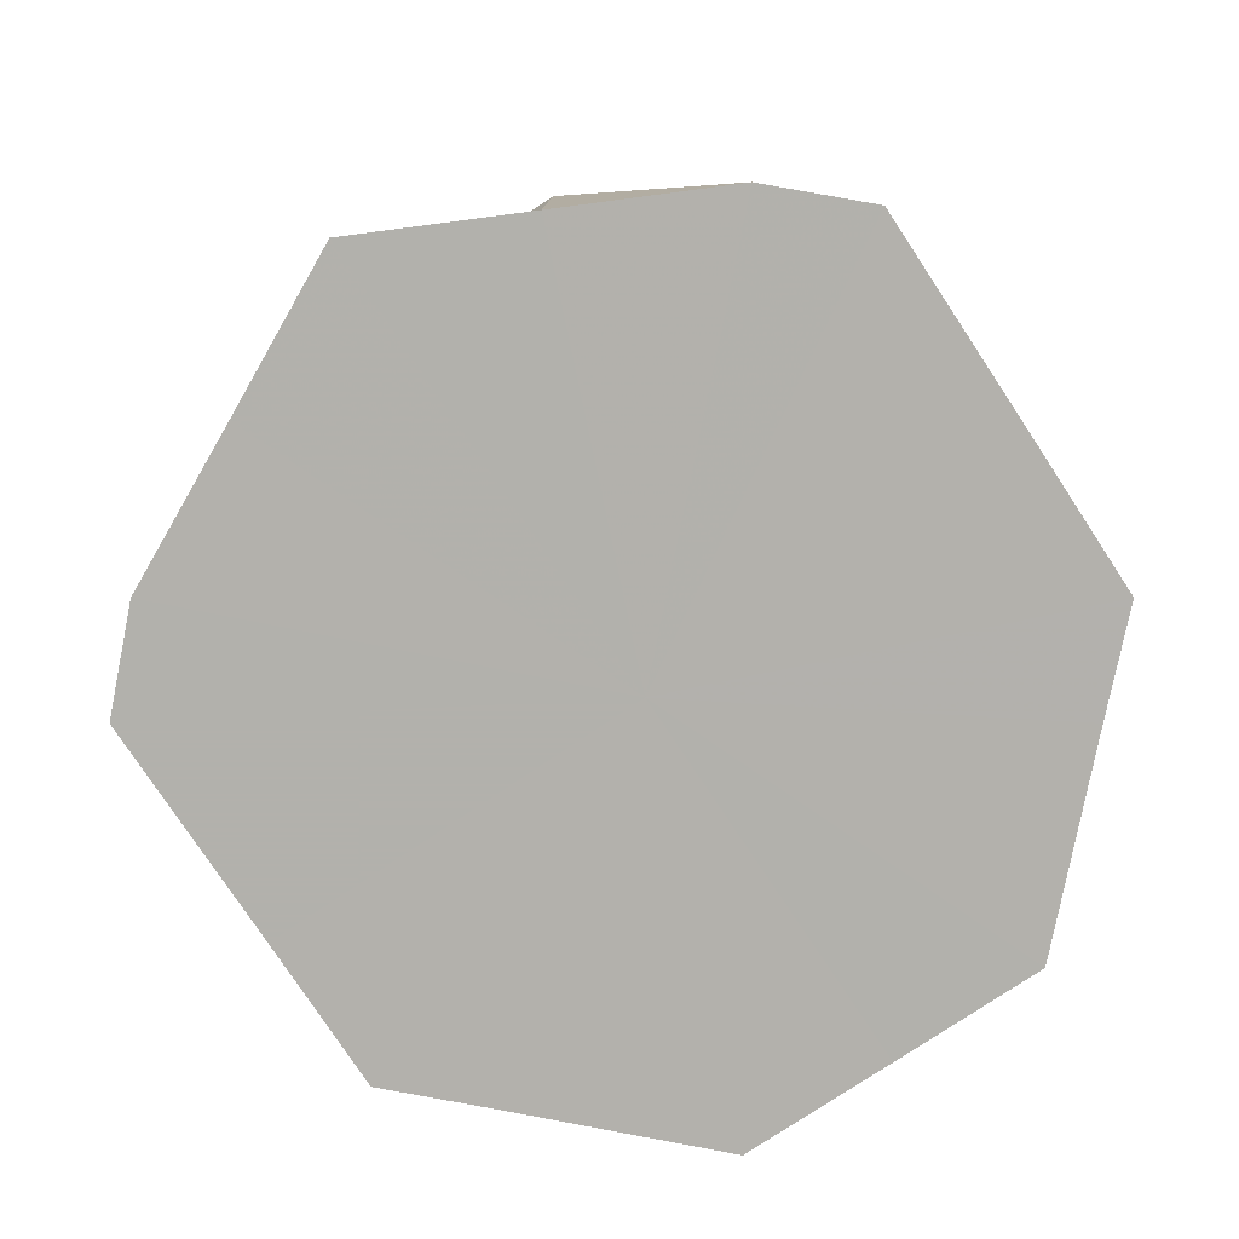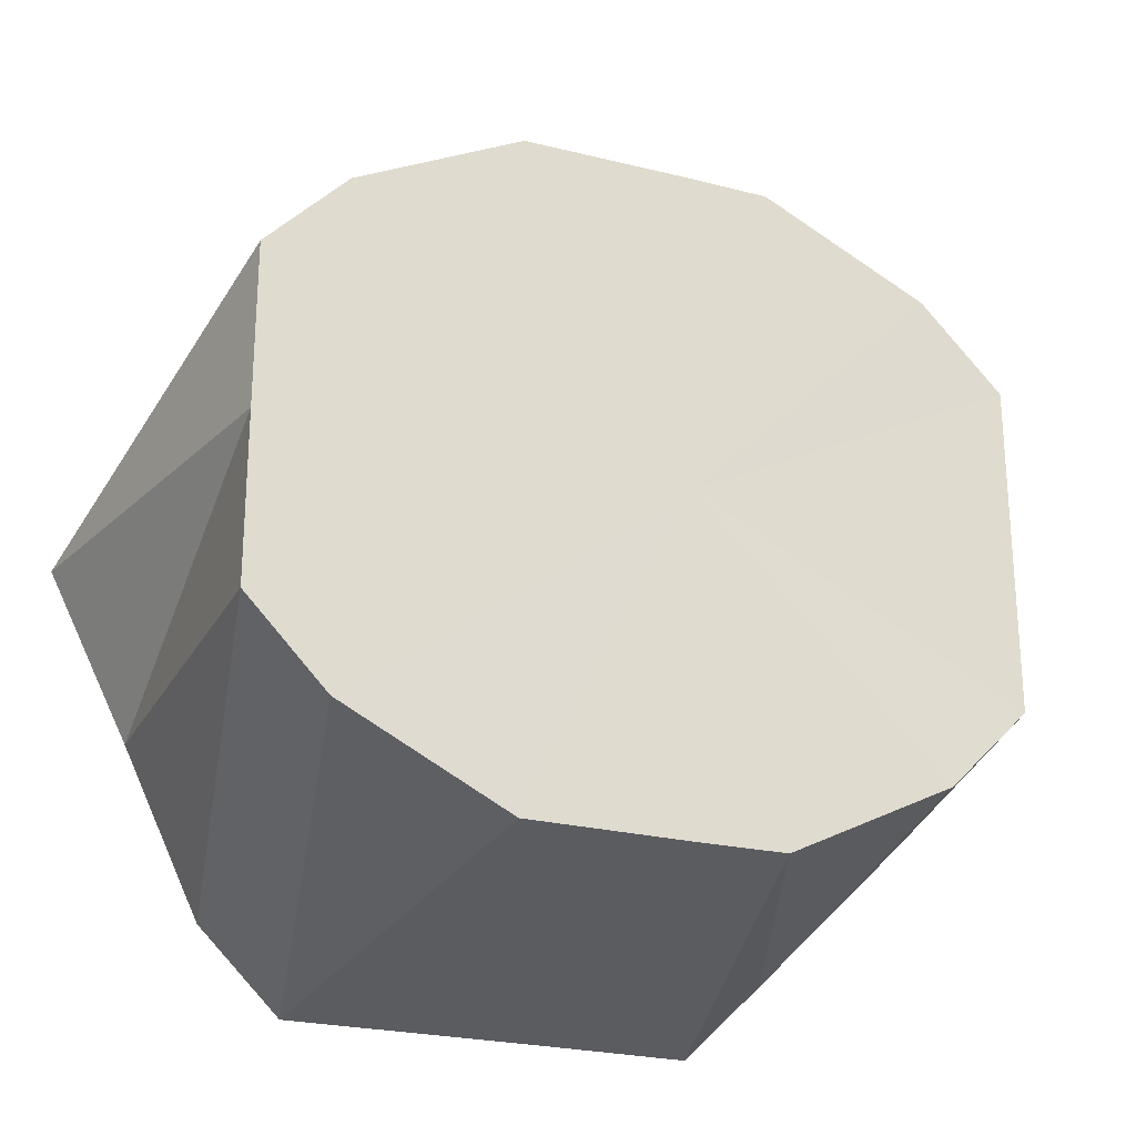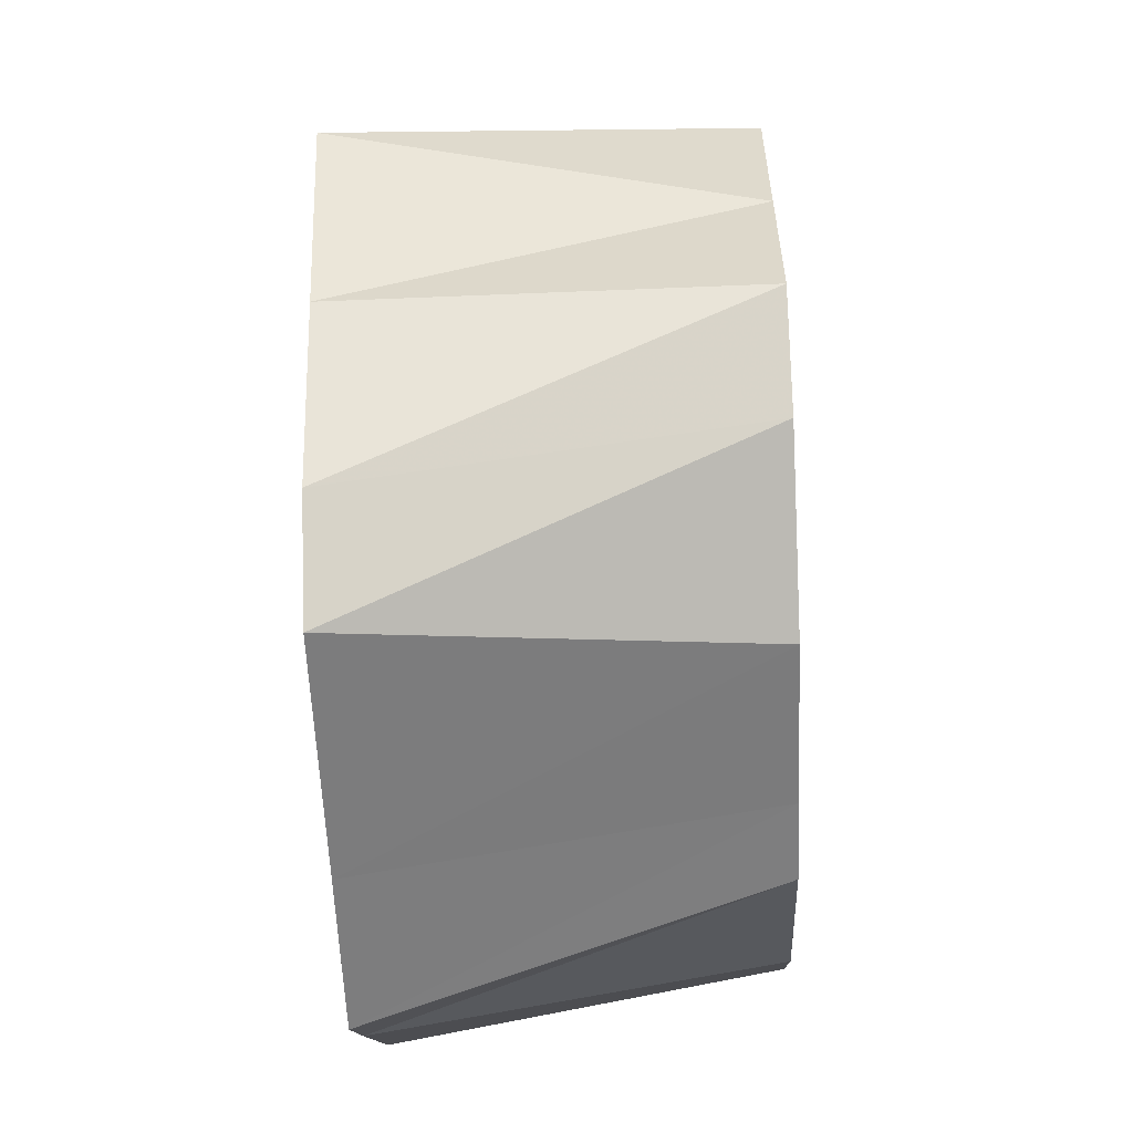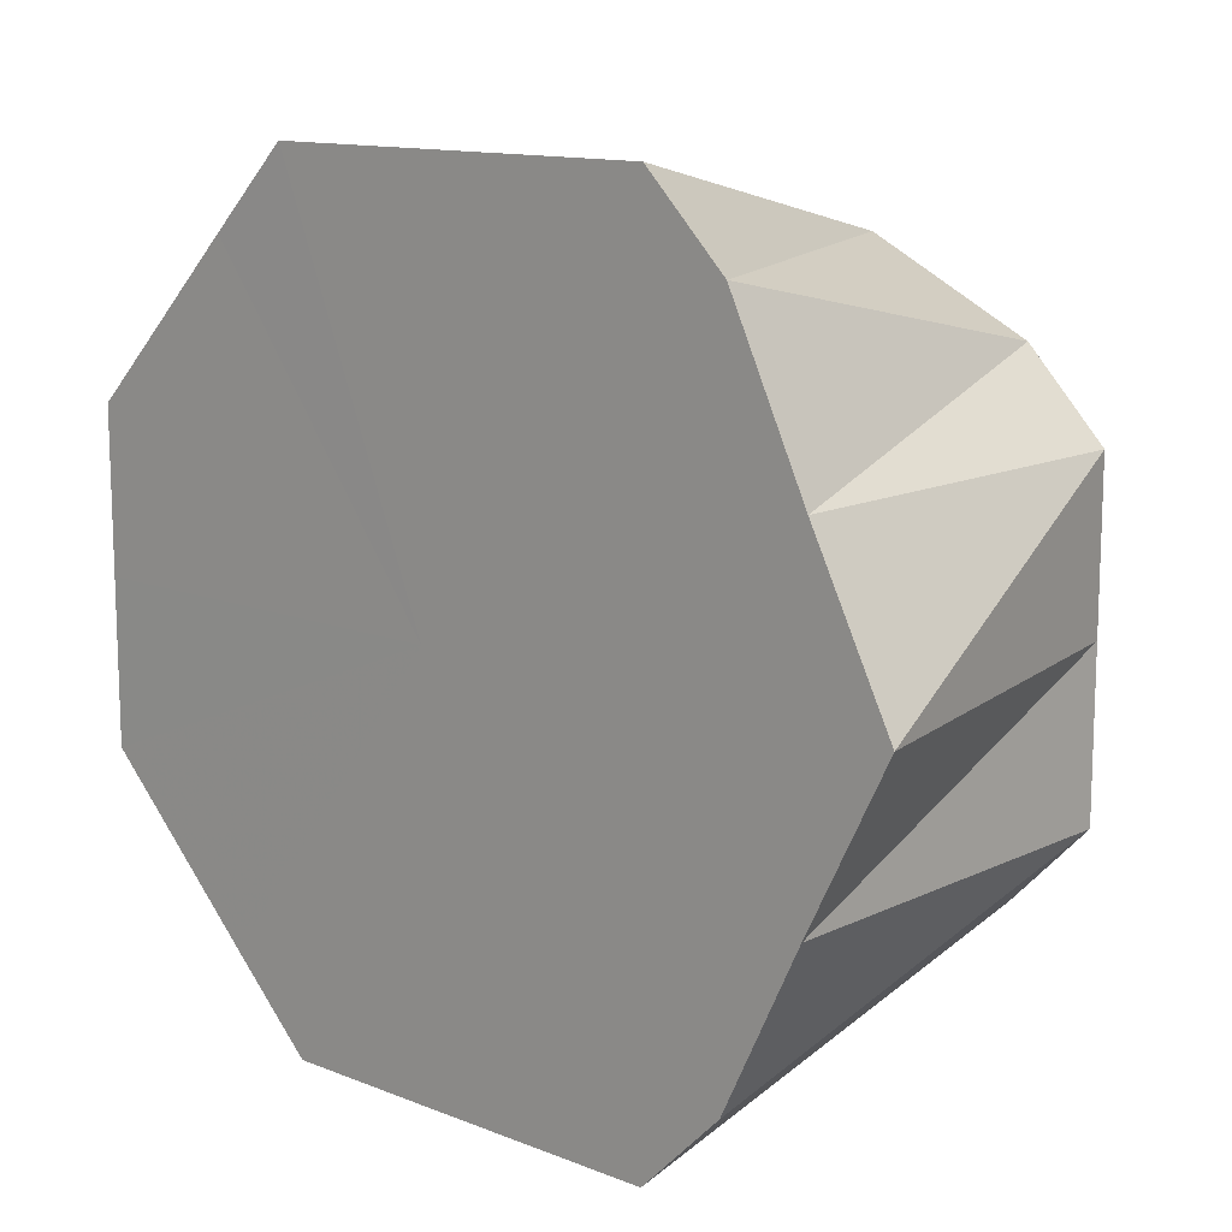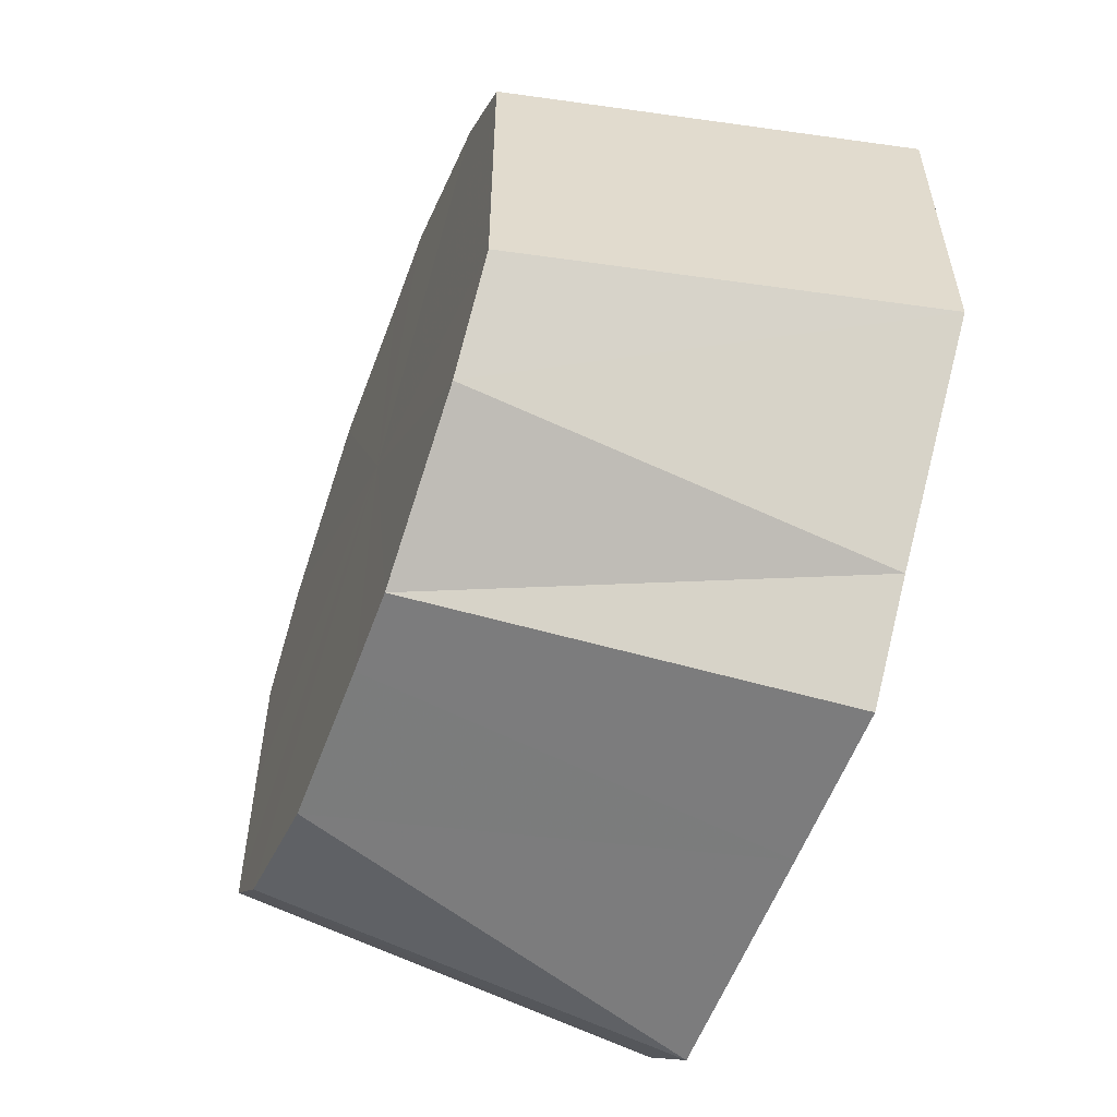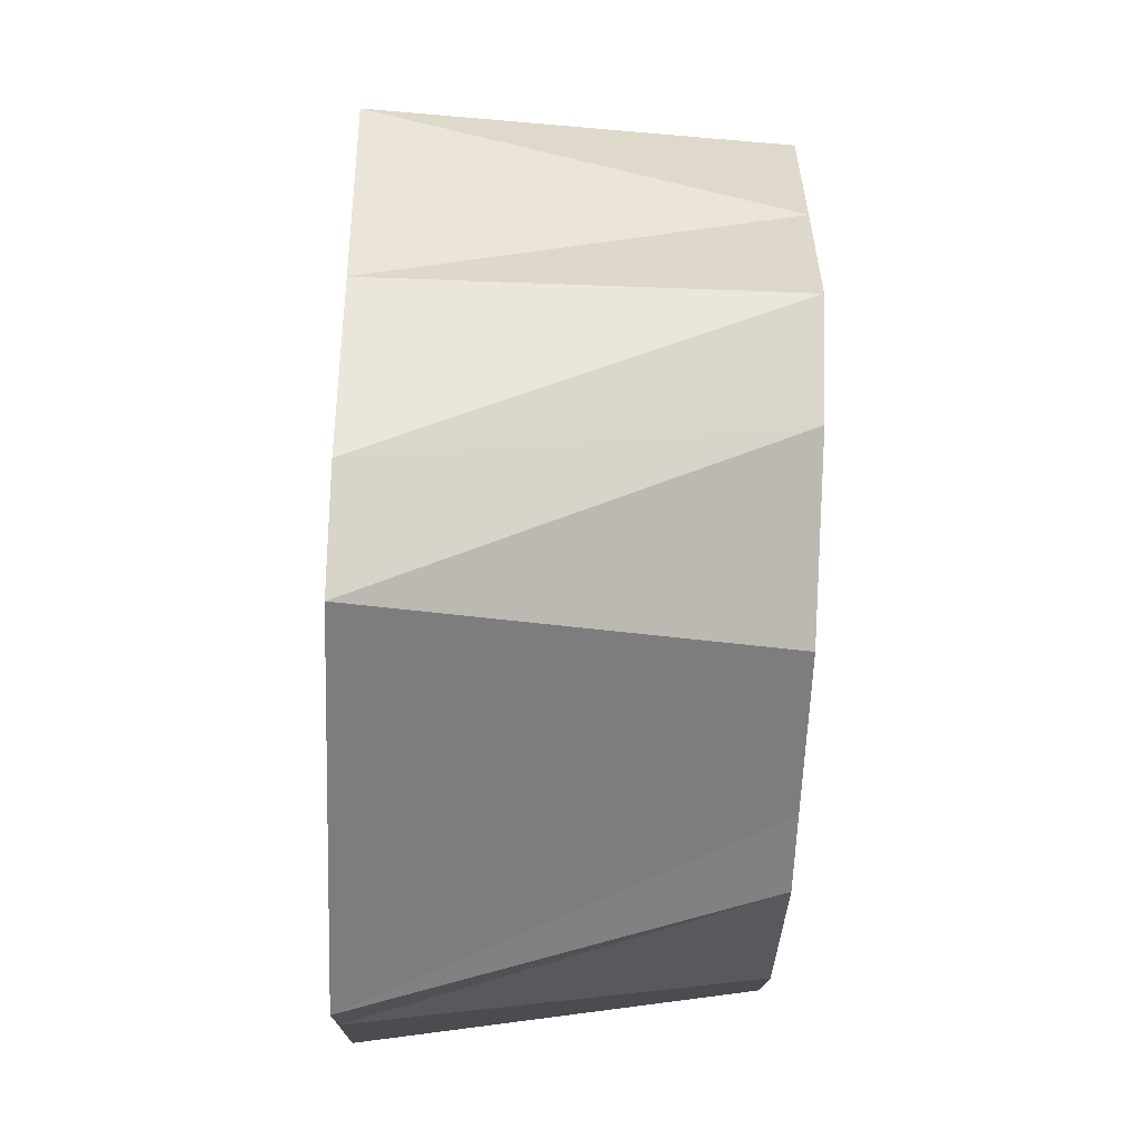
<metadata>
{"format":"obj","ext":"obj","renderer":"f3d","projection":"perspective","resolution":1024,"background":"white","views":[{"elev":-79.0,"azim":-56.3,"up":"+Z"},{"elev":-24.5,"azim":-22.4,"up":"+Y"},{"elev":-57.8,"azim":-87.6,"up":"+Y"},{"elev":12.7,"azim":-137.7,"up":"+Y"},{"elev":-56.8,"azim":69.9,"up":"+Y"},{"elev":-59.3,"azim":-92.1,"up":"+Y"}]}
</metadata>
<code>
o 11569
v 2167 1876 13.96
v 2167 1876 13.96
v 2167 1876 14.01
v 2167 1876 13.96
v 2167 1876 14.01
v 2167 1876 13.96
v 2167 1876 14.01
v 2167 1876 13.96
v 2167 1876 14.01
v 2167 1876 13.96
v 2167 1876 14.01
v 2167 1876 13.96
v 2167 1876 14.01
v 2167 1876 14.01
v 2167 1876 14.01
v 2167 1876 14.01
v 2167 1876 14.01
v 2167 1876 14.01
v 2167 1876 14.01
v 2167 1876 13.96
v 2167 1876 14.01
v 2167 1876 13.96
v 2167 1876 13.96
v 2167 1876 14.01
v 2167 1876 13.96
v 2167 1876 13.96
v 2167 1876 14.01
v 2167 1876 13.96
v 2167 1876 13.96
v 2167 1876 14.01
v 2167 1876 13.96
v 2167 1876 13.96
v 2167 1876 14.01
v 2167 1876 13.96
v 2167 1876 14.01
v 2167 1876 13.96
v 2167 1876 13.96
v 2167 1876 14.01
v 2167 1876 13.96
v 2167 1876 13.96
v 2167 1876 14.01
v 2167 1876 13.96
v 2167 1876 14.01
v 2167 1876 13.96
v 2167 1876 13.96
v 2167 1876 14.01
v 2167 1876 13.96
v 2167 1876 14.01
v 2167 1876 14.01
v 2167 1876 14.01
v 2167 1876 14.01
v 2167 1876 13.96
v 2167 1876 13.96
v 2167 1876 13.96
v 2167 1876 14.01
v 2167 1876 14.01
v 2167 1876 13.96
v 2167 1876 14.01
v 2167 1876 13.96
v 2167 1876 14.01
v 2167 1876 14.01
v 2167 1876 13.96
v 2167 1876 14.01
v 2167 1876 14.01
v 2167 1876 13.96
v 2167 1876 14.01
v 2167 1876 14.01
v 2167 1876 13.96
v 2167 1876 13.96
v 2167 1876 13.96
v 2167 1876 13.96
v 2167 1876 13.96
v 2167 1876 13.96
v 2167 1876 13.96
v 2167 1876 13.96
v 2167 1876 13.96
v 2167 1876 13.96
v 2167 1876 13.96
v 2167 1876 13.96
v 2167 1876 13.96
v 2167 1876 13.96
v 2167 1876 13.96
v 2167 1876 13.96
v 2167 1876 13.96
f 1 2 3
f 2 4 5
f 6 1 7
f 8 3 7
f 7 3 9
f 4 10 11
f 12 6 13
f 14 15 9
f 16 17 9
f 18 19 9
f 20 12 21
f 22 13 21
f 21 13 9
f 23 20 24
f 25 21 24
f 24 21 9
f 26 23 27
f 28 24 27
f 27 24 9
f 29 26 30
f 31 27 30
f 30 27 9
f 32 29 33
f 34 33 35
f 36 32 35
f 35 33 9
f 37 36 38
f 39 35 38
f 38 35 9
f 40 37 41
f 42 41 43
f 44 40 43
f 43 41 9
f 45 44 46
f 47 43 46
f 46 43 9
f 48 49 9
f 49 50 9
f 51 46 9
f 10 45 51
f 52 46 51
f 11 51 9
f 53 51 11
f 54 55 56
f 57 58 55
f 59 60 61
f 62 63 64
f 65 66 67
f 68 69 70
f 70 69 71
f 72 69 68
f 71 69 73
f 74 69 72
f 73 69 75
f 76 69 74
f 75 69 77
f 78 69 76
f 77 69 79
f 80 69 78
f 79 69 81
f 82 69 80
f 81 69 83
f 84 69 82
f 83 69 84

</code>
